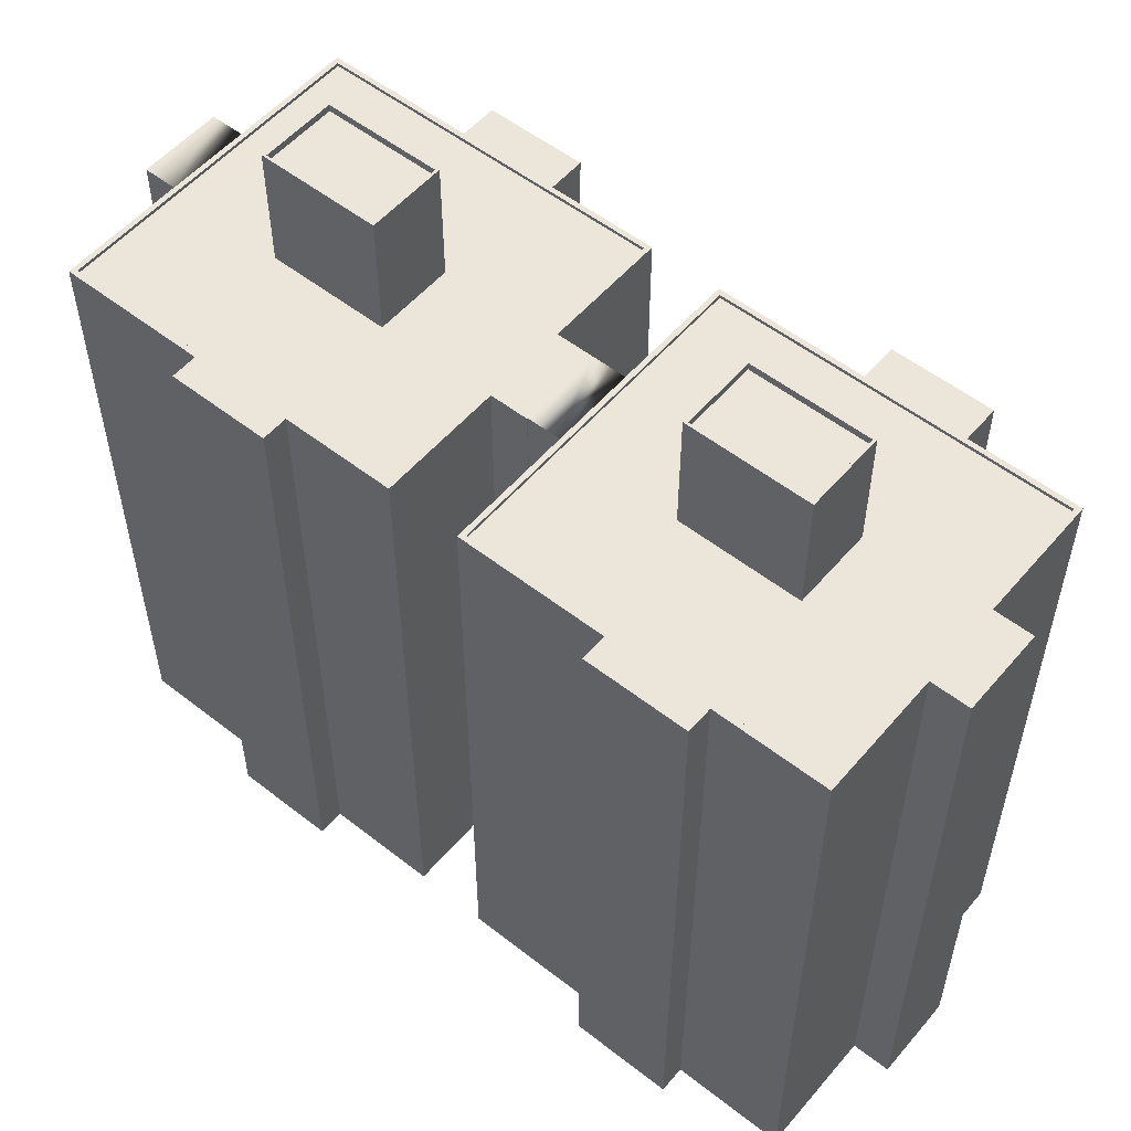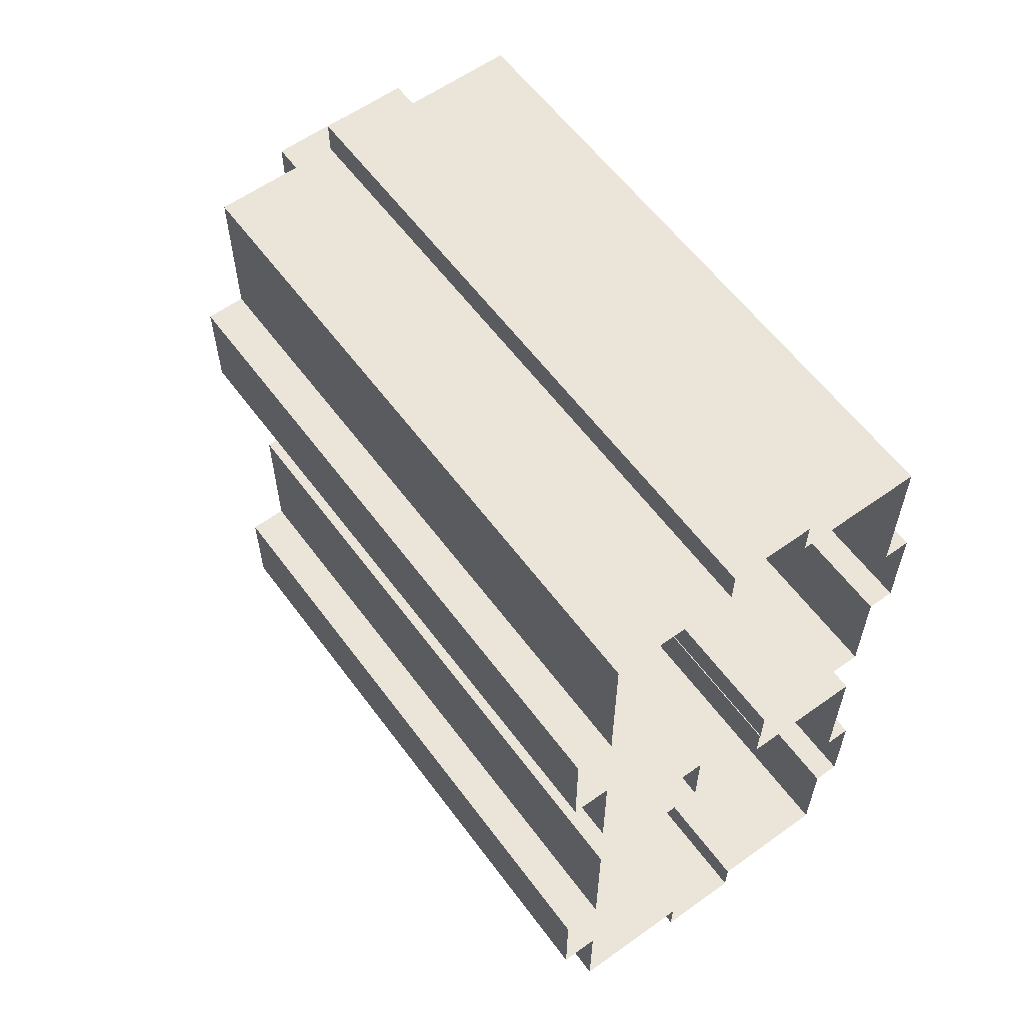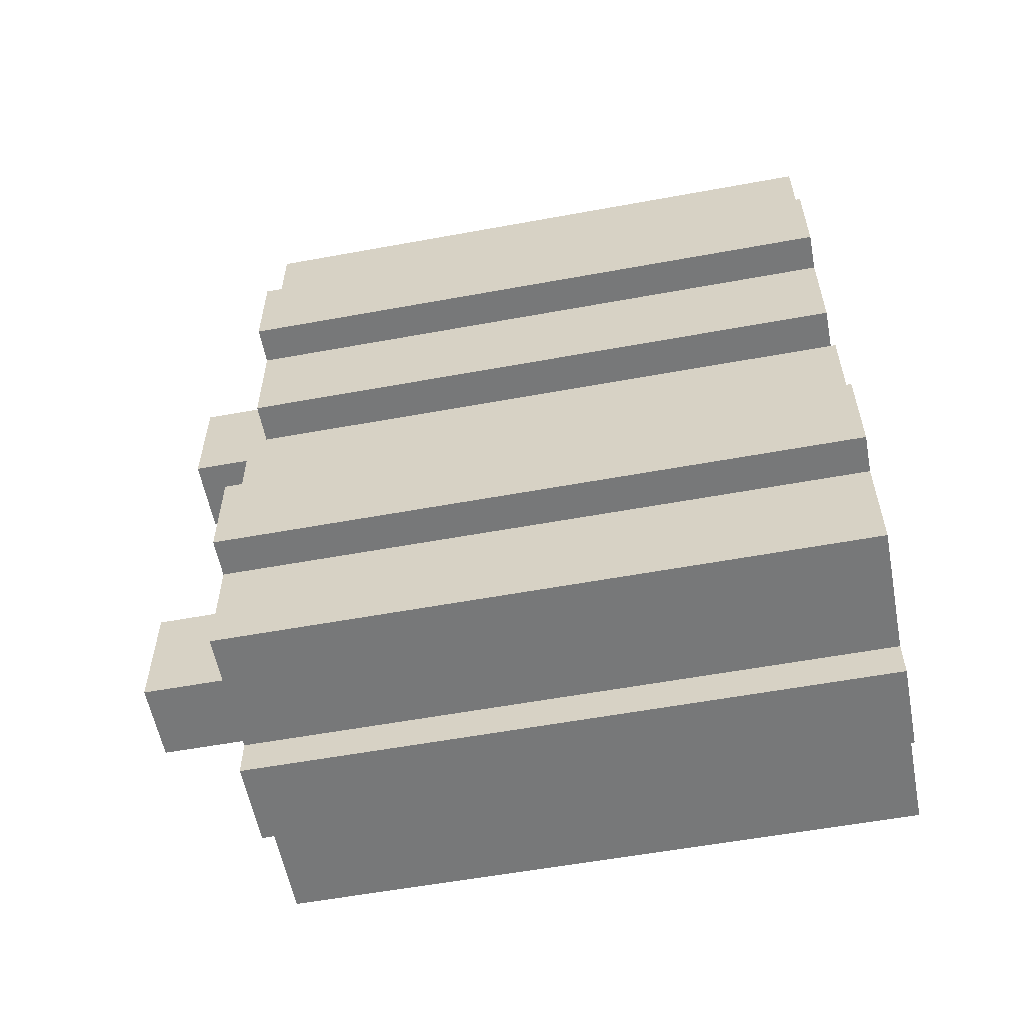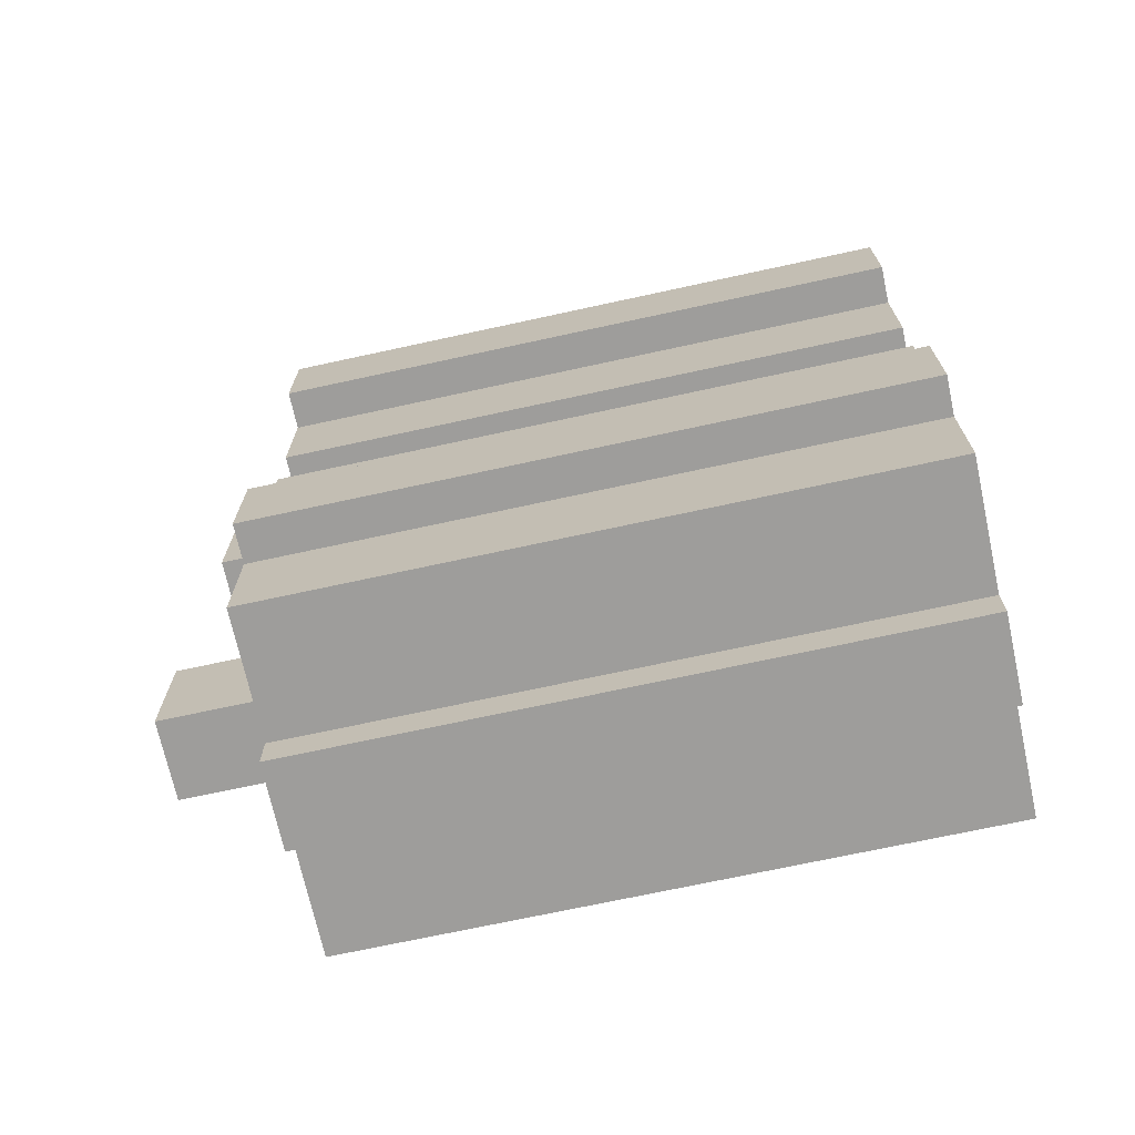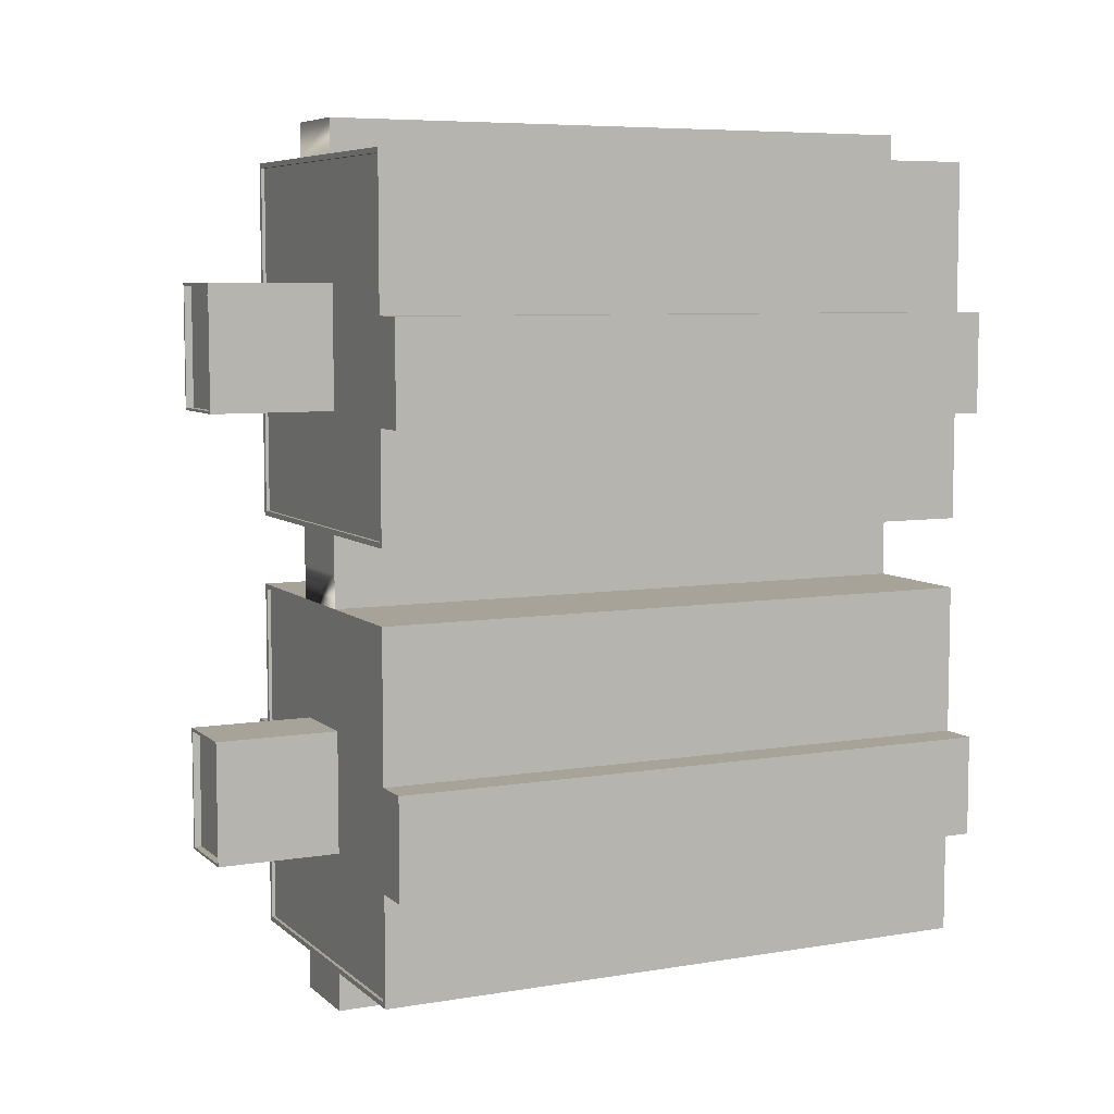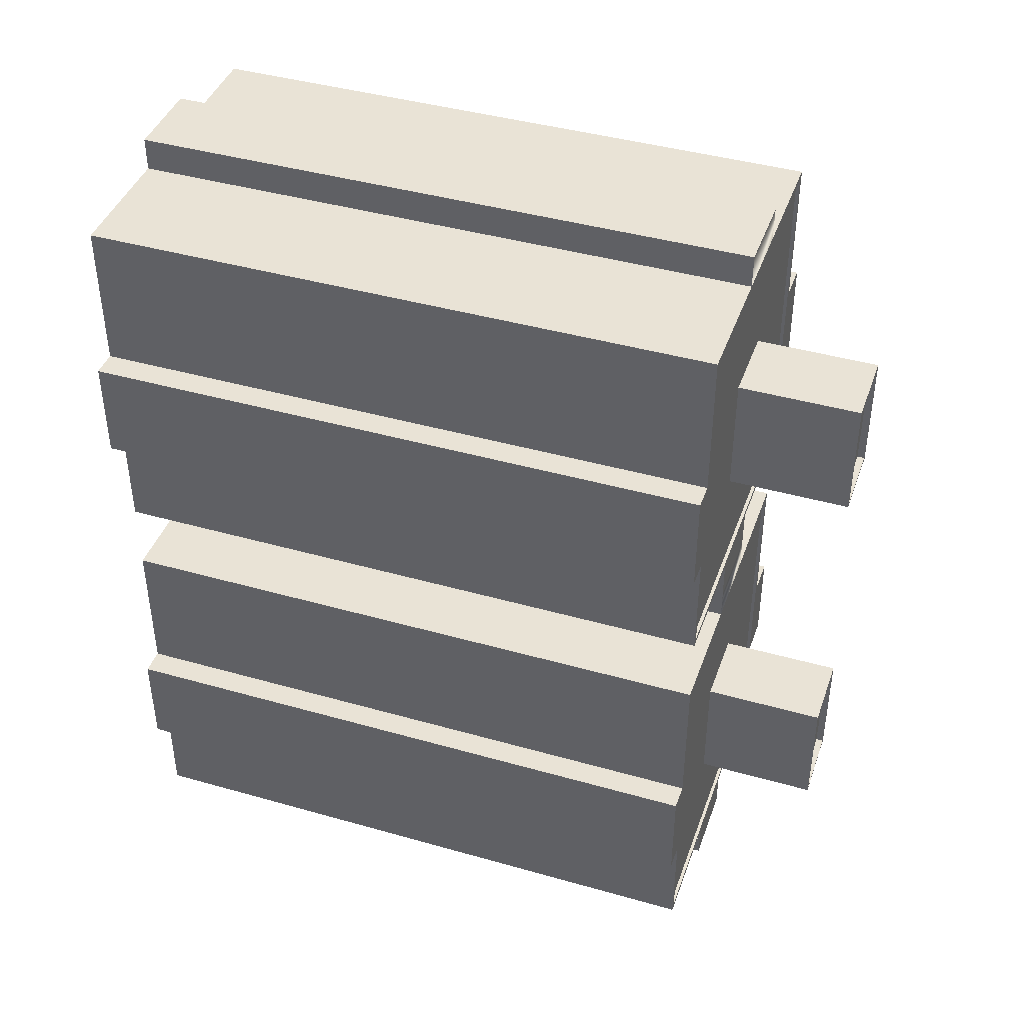
<metadata>
{"format":"obj","ext":"obj","renderer":"f3d","projection":"perspective","resolution":1024,"background":"white","views":[{"elev":54.3,"azim":129.6,"up":"+Y"},{"elev":59.4,"azim":-36.3,"up":"+Z"},{"elev":-57.4,"azim":-79.2,"up":"+Z"},{"elev":-70.7,"azim":-77.7,"up":"+Z"},{"elev":6.9,"azim":-115.6,"up":"+Z"},{"elev":42.0,"azim":108.9,"up":"+Z"}]}
</metadata>
<code>
o hotel2_EDIFICIOS-PARQUE.001
v 280.3 110.3 -552.1
v 280.3 7.987 -546.6
v 280.3 7.987 -552.1
v 280.3 110.3 -546.6
v 246.3 110.3 -610.9
v 246.3 29.37 -593.1
v 246.3 110.3 -593.1
v 246.3 7.987 -610.9
v 246.3 7.987 -593.1
v 246.3 7.987 -576.6
v 246.3 110.3 -552.1
v 246.3 29.37 -576.6
v 246.3 7.987 -552.1
v 266.6 7.987 -552.1
v 266.6 110.3 -552.1
v 266.6 110.3 -546.6
v 266.6 7.987 -546.6
v 266.6 110.3 -540.4
v 266.6 7.987 -540.4
v 246.2 7.987 -540.4
v 246.2 110.3 -540.4
v 246.2 29.37 -522.5
v 246.2 7.987 -522.5
v 246.2 7.987 -506
v 246.2 110.3 -481.6
v 246.2 29.37 -506
v 246.2 7.987 -481.6
v 266.5 7.987 -481.6
v 266.5 110.3 -481.6
v 266.5 110.3 -476.1
v 266.5 7.987 -476.1
v 280.1 7.987 -476.1
v 280.1 110.3 -476.1
v 280.1 110.3 -481.6
v 280.1 7.987 -481.6
v 300.6 7.988 -481.6
v 300.6 110.3 -481.6
v 300.6 29.74 -505.6
v 300.6 7.988 -505.6
v 300.6 7.988 -522.2
v 300.6 110.3 -540.4
v 300.6 29.74 -522.2
v 300.6 7.988 -540.4
v 280.4 7.987 -540.4
v 280.4 110.3 -540.4
v 280.4 110.3 -546.6
v 280.4 7.987 -546.6
v 246.2 110.3 -522.5
v 240 29.37 -522.5
v 240 110.3 -522.5
v 240 110.3 -506
v 240 29.37 -506
v 246.2 110.3 -506
v 280.4 129.7 -521.1
v 280.4 109.7 -501.2
v 280.4 109.7 -521.1
v 280.4 129.7 -501.2
v 267.5 109.7 -521.1
v 267.5 129.7 -501.2
v 267.5 129.7 -521.1
v 267.5 109.7 -501.2
v 300.6 110.3 -522.2
v 304.9 110.3 -522.2
v 304.9 29.74 -522.2
v 304.9 29.74 -505.6
v 304.9 110.3 -505.6
v 300.6 110.3 -505.6
v 246.3 110.3 -576.6
v 280.6 129.7 -591.6
v 280.6 109.7 -571.8
v 280.6 109.7 -591.6
v 280.6 129.7 -571.8
v 267.6 109.7 -591.6
v 267.6 129.7 -571.8
v 267.6 129.7 -591.6
v 267.6 109.7 -571.8
v 240.1 29.37 -593.1
v 240.1 110.3 -593.1
v 240.1 110.3 -576.6
v 240.1 29.37 -576.6
v 266.8 110.3 -610.9
v 266.8 7.987 -610.9
v 266.8 7.987 -617.2
v 266.8 110.3 -617.2
v 280.5 7.987 -610.9
v 280.5 110.3 -617.2
v 280.5 110.3 -610.9
v 280.5 7.987 -617.2
v 300.7 110.3 -610.9
v 300.7 7.988 -610.9
v 300.7 7.988 -592.8
v 300.7 29.74 -592.8
v 300.7 110.3 -592.8
v 305 110.3 -592.8
v 305 29.74 -592.8
v 305 29.74 -576.2
v 305 110.3 -576.2
v 300.7 110.3 -576.2
v 300.7 29.74 -576.2
v 300.7 110.3 -552.1
v 300.7 7.988 -552.1
v 300.7 7.988 -576.2
v 299.9 110.3 -552.9
v 299.9 110.3 -610.1
v 247.2 110.3 -610.1
v 247.2 110.3 -552.9
v 240.1 7.987 -593.1
v 240.1 7.987 -576.6
v 240 7.987 -522.5
v 240 7.987 -506
v 304.9 7.988 -505.6
v 304.9 7.988 -522.2
v 305 7.988 -576.2
v 305 7.988 -592.8
v 247 110.3 -539.5
v 247 110.3 -482.4
v 299.8 110.3 -482.4
v 299.8 110.3 -539.5
v 247 109.7 -482.4
v 247 109.7 -539.5
v 280 129.7 -520.7
v 267.9 129.7 -520.7
v 299.8 109.7 -482.4
v 299.8 109.7 -539.5
v 280 129.7 -501.8
v 280 128.5 -520.7
v 280 128.5 -501.8
v 267.9 128.5 -520.7
v 267.9 128.5 -501.8
v 267.9 129.7 -501.8
v 247.2 109.7 -552.9
v 247.2 109.7 -610.1
v 280.2 129.7 -591.2
v 268 129.7 -591.2
v 299.9 109.7 -552.9
v 299.9 109.7 -610.1
v 280.2 129.7 -572.3
v 280.2 128.5 -591.2
v 280.2 128.5 -572.3
v 268 128.5 -591.2
v 268 128.5 -572.3
v 268 129.7 -572.3
f 1 2 3
f 2 1 4
f 5 6 7
f 8 6 5
f 6 8 9
f 10 11 12
f 11 10 13
f 14 11 13
f 11 14 15
f 14 16 15
f 16 14 17
f 17 18 16
f 18 17 19
f 20 18 19
f 18 20 21
f 20 22 21
f 22 20 23
f 24 25 26
f 25 24 27
f 28 25 27
f 25 28 29
f 28 30 29
f 30 28 31
f 32 30 31
f 30 32 33
f 32 34 33
f 34 32 35
f 36 34 35
f 34 36 37
f 36 38 37
f 38 36 39
f 40 41 42
f 41 40 43
f 44 41 43
f 41 44 45
f 44 46 45
f 46 44 47
f 2 46 47
f 46 2 4
f 21 22 48
f 49 48 22
f 48 49 50
f 49 51 50
f 51 49 52
f 26 51 52
f 51 26 53
f 26 25 53
f 54 55 56
f 55 54 57
f 58 59 60
f 59 58 61
f 42 41 62
f 63 42 62
f 42 63 64
f 63 65 64
f 65 63 66
f 67 65 66
f 65 67 38
f 37 38 67
f 55 59 61
f 59 55 57
f 54 58 60
f 58 54 56
f 12 11 68
f 69 70 71
f 70 69 72
f 73 74 75
f 74 73 76
f 70 74 76
f 74 70 72
f 69 73 75
f 73 69 71
f 7 77 78
f 77 7 6
f 77 79 78
f 79 77 80
f 12 79 80
f 79 12 68
f 81 8 5
f 8 81 82
f 81 83 82
f 83 81 84
f 85 86 87
f 86 85 88
f 83 86 88
f 86 83 84
f 89 85 87
f 85 89 90
f 89 91 90
f 91 89 92
f 92 89 93
f 94 92 93
f 92 94 95
f 94 96 95
f 96 94 97
f 98 96 97
f 96 98 99
f 100 99 98
f 101 99 100
f 99 101 102
f 1 101 100
f 101 1 3
f 1 16 4
f 16 1 15
f 100 15 1
f 100 11 15
f 100 103 11
f 98 103 100
f 93 103 98
f 93 104 103
f 89 104 93
f 104 89 105
f 87 105 89
f 81 105 87
f 5 105 81
f 105 5 7
f 106 68 11
f 106 7 68
f 105 7 106
f 106 11 103
f 68 7 79
f 79 7 78
f 81 86 84
f 86 81 87
f 97 94 98
f 93 98 94
f 107 6 9
f 6 107 77
f 107 80 77
f 80 107 108
f 10 80 108
f 80 10 12
f 109 22 23
f 22 109 49
f 109 52 49
f 52 109 110
f 24 52 110
f 52 24 26
f 111 38 39
f 38 111 65
f 111 64 65
f 64 111 112
f 40 64 112
f 64 40 42
f 113 99 102
f 99 113 96
f 113 95 96
f 95 113 114
f 91 95 114
f 95 91 92
f 4 18 46
f 18 4 16
f 46 18 45
f 18 115 45
f 21 115 18
f 115 21 48
f 116 53 25
f 116 48 53
f 115 48 116
f 116 25 117
f 37 117 25
f 67 117 37
f 62 117 67
f 62 118 117
f 41 118 62
f 118 41 115
f 45 115 41
f 66 63 67
f 62 67 63
f 37 25 29
f 37 29 34
f 30 34 29
f 34 30 33
f 53 48 51
f 51 48 50
f 119 115 116
f 115 119 120
f 54 121 57
f 121 54 122
f 60 122 54
f 122 60 59
f 119 117 123
f 117 119 116
f 115 124 118
f 124 115 120
f 124 117 118
f 117 124 123
f 57 125 59
f 57 121 125
f 126 125 121
f 125 126 127
f 126 122 128
f 122 126 121
f 122 129 128
f 129 122 130
f 122 59 130
f 130 59 125
f 125 129 130
f 129 125 127
f 131 105 106
f 105 131 132
f 69 133 72
f 133 69 134
f 75 134 69
f 134 75 74
f 131 103 135
f 103 131 106
f 103 136 135
f 136 103 104
f 105 136 104
f 136 105 132
f 72 137 74
f 72 133 137
f 138 137 133
f 137 138 139
f 138 134 140
f 134 138 133
f 134 141 140
f 141 134 142
f 134 74 142
f 142 74 137
f 137 141 142
f 141 137 139
f 58 120 119
f 120 58 124
f 56 124 58
f 124 56 123
f 123 56 55
f 58 119 61
f 61 119 55
f 123 55 119
f 126 129 127
f 129 126 128
f 73 132 131
f 132 73 136
f 71 136 73
f 136 71 135
f 135 71 70
f 73 131 76
f 76 131 70
f 135 70 131
f 138 141 139
f 141 138 140

</code>
